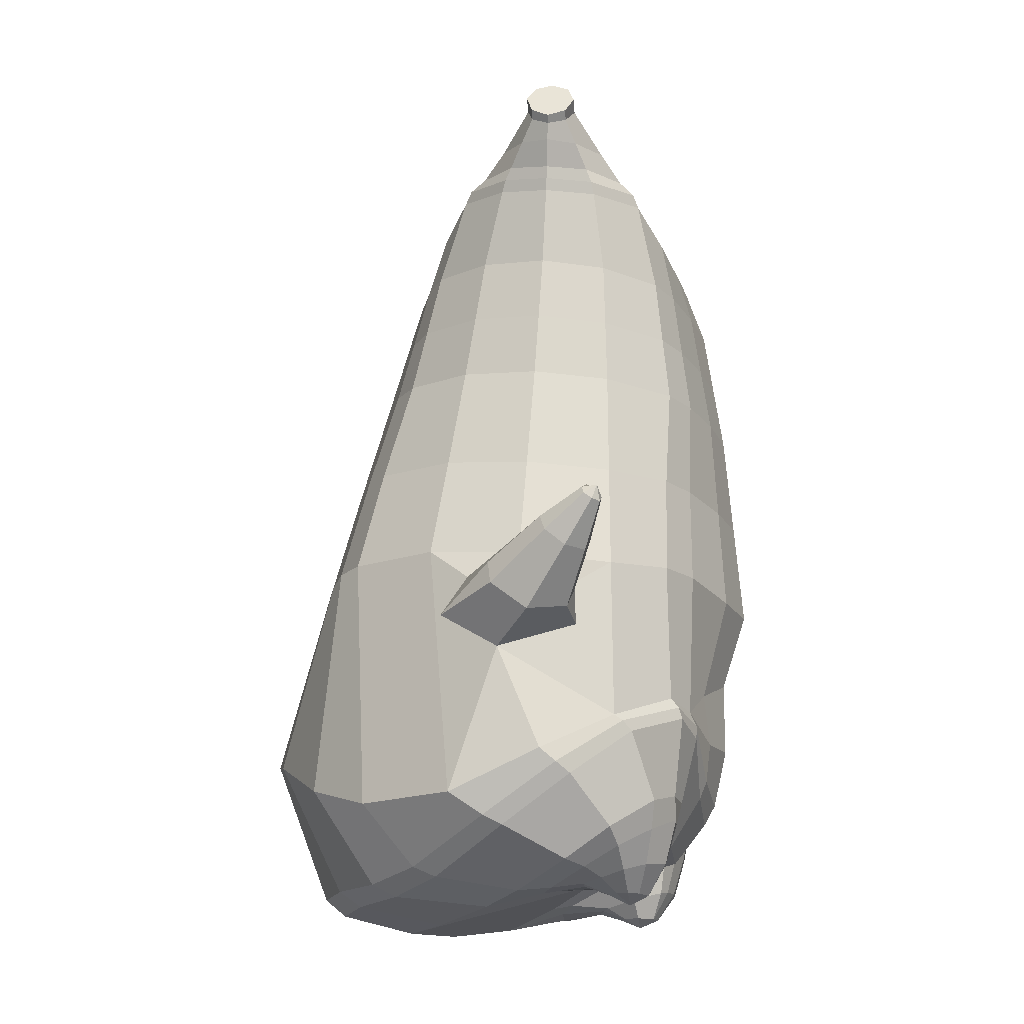
<metadata>
{"format":"obj","ext":"obj","renderer":"f3d","projection":"perspective","resolution":1024,"background":"white","views":[{"elev":-17.0,"azim":-84.0,"up":"+Y"}]}
</metadata>
<code>
o korok
v 0 -0.7546 0.3384
v 0 0.5991 0.3929
v -0.2329 -0.6596 0.3617
v -0.2624 0.6074 0.3464
v -0.3023 -0.6554 0.3505
v -0.3536 0.666 0.2975
v -0.39 -0.6773 0.3103
v -0.4419 0.6626 0.2041
v -0.4275 -0.735 0.2203
v -0.48 0.6599 0.1016
v -0.395 -0.7949 0.126
v -0.4419 0.6771 0.000467
v -0.3023 -0.846 0.019
v -0.3536 0.6937 -0.09146
v -0.2329 -0.8708 -0.05381
v -0.2624 0.6426 -0.1482
v -0 -0.9002 -0.2471
v -0 0.641 -0.1954
v 0 0.4816 0.4325
v -0.2452 0.486 0.3695
v -0.3246 0.4887 0.3324
v -0.4157 0.4966 0.2215
v -0.45 0.5059 0.09062
v -0.4157 0.5152 -0.04023
v -0.3246 0.5231 -0.1512
v -0.2452 0.5258 -0.1882
v -0 0.5303 -0.2513
v 0 0.2189 0.4712
v -0.2452 0.2239 0.4016
v -0.3182 0.227 0.3579
v -0.4157 0.2363 0.2268
v -0.45 0.2474 0.0722
v -0.4157 0.2584 -0.08239
v -0.3182 0.2677 -0.2135
v -0.2452 0.2708 -0.2572
v -0 0.2761 -0.3318
v 0 -0.2022 0.5064
v -0.2724 -0.1762 0.3978
v -0.3536 -0.1744 0.3444
v -0.4953 -0.1704 0.04252
v -0.3536 -0.1517 -0.3225
v -0.2724 -0.1478 -0.3736
v -0 -0.1348 -0.4519
v -0.1631 -0.7007 0.3141
v -0.09483 -0.7644 0.1807
v -0.1631 -0.8303 0.05539
v 0 -0.5088 0.4556
v -0.2724 -0.4723 0.3851
v -0.3536 -0.4583 0.3479
v -0.5225 -0.5883 0.08575
v -0.3986 -0.6756 -0.2941
v -0.3147 -0.6335 -0.4136
v -0 -0.5251 -0.5548
v 0 -0.6702 0.4048
v -0.2588 -0.5266 0.3968
v -0.3359 -0.4981 0.3698
v -0.4488 -0.5439 0.2694
v -0.4945 -0.6363 0.1453
v -0.4666 -0.7341 0.004235
v -0.3359 -0.82 -0.149
v -0.2588 -0.8511 -0.2435
v -0 -0.8607 -0.3976
v 0 -0.6286 0.4283
v -0.2656 -0.5008 0.3978
v -0.3447 -0.4759 0.3634
v -0.4604 -0.5241 0.2514
v -0.5122 -0.6149 0.1178
v -0.4824 -0.716 -0.03414
v -0.3447 -0.8003 -0.1951
v -0.2656 -0.8255 -0.2927
v -0 -0.8247 -0.4404
v -0.278 -0.7923 0.3269
v -0.3183 -0.798 0.288
v -0.334 -0.8107 0.2421
v -0.3183 -0.824 0.1951
v -0.278 -0.8311 0.1542
v -0.1725 -0.8298 0.1781
v -0.1725 -0.7965 0.2994
v -0.1548 -0.8121 0.2385
v -0.2704 -0.8524 0.2705
v -0.2814 -0.8513 0.2474
v -0.2704 -0.8504 0.2227
v -0.2392 -0.8492 0.2029
v -0.1766 -0.852 0.2462
v -0.2977 -0.7042 0.3513
v -0.2977 -0.8411 0.08834
v -0.3605 -0.8066 0.1627
v -0.3845 -0.7684 0.2342
v -0.1631 -0.8236 0.09801
v -0.3605 -0.7318 0.3027
v -0.1631 -0.7299 0.3088
v -0.1214 -0.7748 0.2014
v -0.201 -0.7926 0.3135
v -0.2486 -0.7896 0.3263
v -0.201 -0.8327 0.1662
v -0.2486 -0.8339 0.1556
v -0.2017 -0.8524 0.2799
v -0.2298 -0.8521 0.2883
v -0.2155 -0.8701 0.2486
v -0.2017 -0.8501 0.2143
v -0.2511 -0.7075 0.3505
v -0.2037 -0.7117 0.3336
v -0.2037 -0.8376 0.07322
v -0.2511 -0.8469 0.06948
v -0.1165 -0.7348 0.3331
v -0.1362 0.5851 0.3777
v -0.1226 0.4834 0.406
v -0.1226 0.2209 0.4439
v -0.1362 -0.1995 0.4678
v -0.1362 -0.5163 0.4236
v -0.1294 -0.6323 0.3989
v -0.1328 -0.5977 0.4136
v -0.1165 -0.8955 -0.1675
v -0.1362 0.625 -0.1823
v -0.1226 0.5284 -0.2248
v -0.1226 0.2738 -0.2995
v -0.1362 -0.1408 -0.4167
v -0.1573 -0.5544 -0.5149
v -0.1294 -0.8558 -0.3409
v -0.1328 -0.823 -0.3864
v -0.5281 -0.3778 2.2e-05
v -0.6275 -0.3256 0.07077
v -0.5424 -0.1674 0.08519
v -0.6319 -0.271 -0.002285
v -0.6135 -0.2236 -0.008913
v -0.558 -0.2709 0.1626
v -0.5833 -0.3116 0.1492
v -0.7009 -0.183 0.1144
v -0.6792 -0.1493 0.103
v -0.693 -0.2141 0.1541
v -0.6185 -0.1335 0.1491
v -0.6271 -0.1917 0.1997
v -0.6591 -0.2168 0.1919
v -0.7314 -0.1193 0.1954
v -0.7208 -0.1039 0.1905
v -0.7263 -0.1297 0.2111
v -0.695 -0.09638 0.2086
v -0.6994 -0.121 0.2291
v -0.7144 -0.1329 0.2263
v -0.7221 -0.1014 0.2214
v -0.5831 -0.1844 0.01897
v -0.6491 -0.1344 0.1189
v -0.7013 -0.09271 0.1986
v -0.4727 -0.2412 0.1405
v -0.5406 -0.2208 0.1456
v -0.615 -0.1625 0.1824
v -0.6895 -0.1021 0.2198
v -0.4959 -0.3284 0.1602
v -0.1362 -0.4089 0.4128
v 0 -0.3588 0.4555
v -0.4646 -0.5123 0.2344
v -0.4557 -0.1867 0.2314
v -0.5302 -0.3105 -0.1167
v -0.4901 -0.2196 -0.066
v -0.4631 -0.1552 -0.1482
v -0.5092 -0.6726 -0.1016
v 0.2329 -0.6596 0.3617
v 0.2474 0.6439 0.3621
v 0.3023 -0.6554 0.3505
v 0.3386 0.6546 0.3167
v 0.39 -0.6773 0.3103
v 0.4293 0.6639 0.2216
v 0.4275 -0.735 0.2203
v 0.4614 0.6624 0.1018
v 0.395 -0.7949 0.126
v 0.3023 -0.846 0.019
v 0.3386 0.6852 -0.1121
v 0.2329 -0.8708 -0.05381
v 0.2474 0.6809 -0.1585
v 0.2452 0.486 0.3695
v 0.3246 0.4887 0.3324
v 0.4157 0.4966 0.2215
v 0.45 0.5059 0.09062
v 0.4157 0.5152 -0.04023
v 0.3246 0.5231 -0.1512
v 0.2452 0.5258 -0.1882
v 0.2452 0.2239 0.4016
v 0.3182 0.227 0.3579
v 0.4157 0.2363 0.2268
v 0.45 0.2474 0.0722
v 0.4157 0.2584 -0.08239
v 0.3182 0.2677 -0.2135
v 0.2452 0.2708 -0.2572
v 0.2724 -0.1762 0.3978
v 0.3536 -0.1744 0.3444
v 0.4953 -0.1704 0.04252
v 0.3536 -0.1517 -0.3225
v 0.2724 -0.1478 -0.3736
v 0.1631 -0.7007 0.3141
v 0.09482 -0.7644 0.1807
v 0.1631 -0.8303 0.05539
v 0.2724 -0.4723 0.3851
v 0.3536 -0.4583 0.3479
v 0.5225 -0.5883 0.08575
v 0.3986 -0.6756 -0.2941
v 0.3147 -0.6335 -0.4136
v 0.2588 -0.5266 0.3968
v 0.3359 -0.4981 0.3698
v 0.4488 -0.5439 0.2694
v 0.4945 -0.6363 0.1453
v 0.4666 -0.7341 0.004234
v 0.3359 -0.82 -0.149
v 0.2588 -0.8511 -0.2435
v 0.2656 -0.5008 0.3978
v 0.3447 -0.4759 0.3634
v 0.4604 -0.5241 0.2514
v 0.5122 -0.6149 0.1178
v 0.4824 -0.716 -0.03414
v 0.3447 -0.8003 -0.1951
v 0.2656 -0.8255 -0.2927
v 0.278 -0.7923 0.3269
v 0.3183 -0.798 0.288
v 0.334 -0.8107 0.2421
v 0.3183 -0.824 0.1951
v 0.278 -0.8311 0.1542
v 0.1725 -0.8298 0.1782
v 0.1725 -0.7966 0.2994
v 0.1548 -0.8122 0.2385
v 0.2705 -0.8523 0.2705
v 0.2814 -0.8513 0.2474
v 0.2705 -0.8504 0.2227
v 0.2392 -0.8492 0.2029
v 0.1767 -0.8521 0.2462
v 0.2977 -0.7042 0.3512
v 0.2977 -0.8411 0.08834
v 0.3605 -0.8066 0.1627
v 0.3844 -0.7684 0.2342
v 0.1631 -0.8236 0.09801
v 0.3605 -0.7318 0.3027
v 0.1631 -0.7299 0.3088
v 0.1214 -0.7748 0.2014
v 0.201 -0.7926 0.3135
v 0.2486 -0.7896 0.3263
v 0.201 -0.8327 0.1662
v 0.2486 -0.8339 0.1556
v 0.2017 -0.8524 0.2799
v 0.2299 -0.8521 0.2883
v 0.2156 -0.8701 0.2486
v 0.2017 -0.8501 0.2143
v 0.2511 -0.7075 0.3505
v 0.2037 -0.7117 0.3336
v 0.2037 -0.8376 0.07322
v 0.2511 -0.8469 0.06948
v 0.1165 -0.7348 0.3331
v 0.1362 0.63 0.3809
v 0.1226 0.4834 0.406
v 0.1226 0.2209 0.4439
v 0.1362 -0.1995 0.4678
v 0.1362 -0.5163 0.4236
v 0.1294 -0.6323 0.3989
v 0.1328 -0.5977 0.4136
v 0.1165 -0.8955 -0.1675
v 0.1362 0.6699 -0.1791
v 0.1226 0.5284 -0.2248
v 0.1226 0.2738 -0.2995
v 0.1362 -0.1408 -0.4167
v 0.1573 -0.5544 -0.5149
v 0.1294 -0.8558 -0.3409
v 0.1328 -0.823 -0.3864
v 0.5281 -0.3778 2.2e-05
v 0.6275 -0.3256 0.07077
v 0.5424 -0.1674 0.08519
v 0.6319 -0.271 -0.002285
v 0.6135 -0.2236 -0.008914
v 0.558 -0.2709 0.1626
v 0.5833 -0.3116 0.1492
v 0.7009 -0.183 0.1144
v 0.6792 -0.1493 0.103
v 0.693 -0.2141 0.1541
v 0.6185 -0.1335 0.1491
v 0.6271 -0.1917 0.1997
v 0.6591 -0.2168 0.1919
v 0.7314 -0.1193 0.1954
v 0.7208 -0.1039 0.1905
v 0.7263 -0.1297 0.2111
v 0.695 -0.09638 0.2086
v 0.6994 -0.121 0.2291
v 0.7144 -0.1329 0.2263
v 0.7221 -0.1014 0.2214
v 0.5831 -0.1844 0.01897
v 0.6491 -0.1344 0.1189
v 0.7013 -0.09271 0.1986
v 0.4727 -0.2412 0.1405
v 0.5406 -0.2208 0.1456
v 0.615 -0.1625 0.1824
v 0.6895 -0.1021 0.2198
v 0.4959 -0.3284 0.1602
v 0.1362 -0.4089 0.4128
v 0.4646 -0.5123 0.2344
v 0.4557 -0.1867 0.2314
v 0.5302 -0.3105 -0.1167
v 0.4901 -0.2196 -0.066
v 0.4631 -0.1552 -0.1482
v 0.5092 -0.6726 -0.1016
v -0.2036 0.6879 -0.009846
v -0.1386 0.6799 0.103
v -0.2036 0.6718 0.2159
v 0.05122 0.6659 0.2995
v -0.01378 0.6729 0.2012
v -0.06378 0.6799 0.103
v -0.01378 0.6869 0.004761
v 0.05122 0.6939 -0.09348
v -0.4619 0.7138 0.1893
v -0.3736 0.7189 0.2593
v -0.495 0.7098 0.1051
v -0.4619 0.7257 0.02238
v -0.3736 0.7406 -0.04616
v -0.2986 0.7236 0.1929
v -0.2986 0.7359 0.02023
v -0.2586 0.7297 0.1066
v -0.4932 0.7624 0.1685
v -0.4067 0.774 0.22
v -0.5236 0.7613 0.1088
v -0.4932 0.7708 0.04982
v -0.4067 0.7896 0.000574
v -0.3469 0.7884 0.1659
v -0.3469 0.7962 0.05617
v -0.315 0.798 0.1114
v 0.3861 0.768 0.2726
v 0.3277 0.7663 0.2975
v 0.4642 0.7733 0.1981
v 0.4916 0.7796 0.1101
v 0.4642 0.7859 0.02216
v 0.3861 0.7912 -0.0524
v 0.3277 0.793 -0.07731
v 0.2591 0.7932 -0.08088
v 0.2591 0.766 0.3011
v 0.2015 0.7897 -0.03136
v 0.2015 0.7695 0.2516
v 0.1727 0.7746 0.1808
v 0.1547 0.7796 0.1101
v 0.1727 0.7846 0.03937
v 0.4556 0.8486 0.2171
v 0.4225 0.8628 0.2338
v 0.4898 0.8305 0.18
v 0.5153 0.828 0.1136
v 0.4898 0.8399 0.04811
v 0.4556 0.863 0.01397
v 0.4225 0.8795 -0.000505
v 0.3751 0.9017 -0.001167
v 0.3751 0.8847 0.2376
v 0.3425 0.9147 0.03086
v 0.3425 0.9021 0.2077
v 0.5729 0.9972 0.1588
v 0.5949 0.9854 0.1248
v 0.5729 1.002 0.09274
v 0.5572 1.029 0.1586
v 0.5409 1.039 0.1286
v 0.5572 1.033 0.09744
v -0.3636 0.7178 -0.0784
v -0.2586 0.712 0.003215
v -0.2586 0.6976 0.2063
v -0.3636 0.6918 0.288
v -0.4519 0.6881 0.199
v -0.488 0.6848 0.1034
v -0.1986 0.7048 0.1048
v -0.4519 0.7016 0.009098
v 0.1102 0.6938 0.2593
v 0.07219 0.6988 0.1888
v 0.3477 0.6911 0.2978
v 0.1872 0.7205 -0.1155
v 0.2716 0.7206 -0.1178
v 0.04844 0.7048 0.1048
v 0.07219 0.7108 0.02078
v 0.3477 0.7185 -0.08819
v 0.4293 0.6809 -0.01662
v 0.1102 0.7158 -0.04978
v 0.2716 0.6889 0.3273
v 0.1872 0.6891 0.325
v -0.5217 0.8068 0.149
v -0.4866 0.8408 0.1663
v -0.5379 0.7933 0.1111
v -0.5217 0.8121 0.07543
v -0.4866 0.8481 0.06311
v -0.4534 0.875 0.1526
v -0.4534 0.8801 0.08154
v -0.4413 0.8896 0.1179
v -0.5398 0.8209 0.15
v -0.5223 0.8549 0.1674
v -0.5479 0.8074 0.1121
v -0.5398 0.8262 0.07644
v -0.5223 0.8622 0.06411
v -0.5057 0.8891 0.1536
v -0.5057 0.8942 0.08254
v -0.4996 0.9037 0.1189
v 0.3261 0.9191 0.07566
v 0.2685 0.9952 0.161
v 0.2685 1 0.09031
v 0.3515 0.9594 0.1088
v 0.3515 0.9574 0.1369
v 0.291 1.013 0.1395
v 0.291 1.015 0.1141
v 0.2389 0.9788 0.113
v 0.2389 0.9772 0.1355
v 0.4349 0.9856 0.1248
v 0.2769 0.8845 0.1298
v 0.2769 0.8863 0.1055
v 0.3261 0.9128 0.164
v 0.297 0.9601 0.08301
v 0.321 0.9844 0.1382
v 0.321 0.9863 0.1113
v 0.2969 0.9544 0.1625
v 0.2582 0.9332 0.1092
v 0.2582 0.9316 0.1328
v 0 0.008361 0.4888
v -0.2588 0.02216 0.396
v -0.3359 0.0247 0.3474
v -0.4681 0.03669 0.05686
v -0.3359 0.05759 -0.2717
v -0.2588 0.06128 -0.3184
v -0 0.07067 -0.392
v -0.1294 0.0107 0.4559
v -0.1294 0.06645 -0.3594
v -0.433 0.02383 0.2289
v -0.4364 0.05039 -0.1157
v 0.2588 0.02216 0.396
v 0.3359 0.0247 0.3474
v 0.4681 0.03669 0.05686
v 0.3359 0.05759 -0.2717
v 0.2588 0.06128 -0.3184
v 0.1294 0.0107 0.4559
v 0.1294 0.06645 -0.3594
v 0.433 0.02383 0.2289
v 0.4364 0.05039 -0.1157
v 0 0.3502 0.4519
v -0.2452 0.355 0.3855
v -0.3214 0.3578 0.3451
v -0.4157 0.3665 0.2241
v -0.45 0.3766 0.08141
v -0.4157 0.3868 -0.06131
v -0.3214 0.3954 -0.1823
v -0.2452 0.3983 -0.2227
v -0 0.4032 -0.2915
v -0.1226 0.3522 0.4249
v -0.1226 0.4011 -0.2621
v 0.2452 0.355 0.3855
v 0.3214 0.3578 0.3451
v 0.4157 0.3665 0.2241
v 0.45 0.3766 0.08141
v 0.4157 0.3868 -0.06131
v 0.3214 0.3954 -0.1823
v 0.2452 0.3983 -0.2227
v 0.1226 0.3522 0.4249
v 0.1226 0.4011 -0.2621
f 107 106 4 20
f 20 4 6 21
f 21 6 8 22
f 22 8 10 23
f 23 10 12 24
f 24 12 14 25
f 25 14 16 26
f 115 114 18 27
f 435 115 27 433
f 431 25 26 432
f 430 24 25 431
f 429 23 24 430
f 428 22 23 429
f 427 21 22 428
f 426 20 21 427
f 434 107 20 426
f 412 108 29 406
f 406 29 30 407
f 407 30 31 414
f 414 31 32 408
f 408 32 33 415
f 415 33 34 409
f 409 34 35 410
f 413 116 36 411
f 118 117 43 53
f 51 41 42 52
f 156 155 41 51
f 40 144 152
f 48 38 39 49
f 110 149 48
f 76 96 83
f 112 110 48 64
f 64 48 49 65
f 65 49 151 66
f 66 151 50 67
f 67 50 156 68
f 68 156 51 69
f 69 51 52 70
f 120 118 53 71
f 113 119 62 17
f 13 60 61 15
f 11 59 60 13
f 9 58 59 11
f 7 57 58 9
f 5 56 57 7
f 3 55 56 5
f 105 111 55 3
f 119 120 71 62
f 60 69 70 61
f 59 68 69 60
f 58 67 68 59
f 57 66 67 58
f 56 65 66 57
f 55 64 65 56
f 111 112 64 55
f 72 73 80 98
f 95 77 100
f 88 87 75 74
f 85 90 73 72
f 78 93 97
f 92 91 78 79
f 87 86 76 75
f 89 92 79 77
f 90 88 74 73
f 100 84 99
f 94 72 98
f 73 74 81 80
f 103 89 77 95
f 74 75 82 81
f 101 85 72 94
f 75 76 83 82
f 79 78 97 84
f 86 104 96 76
f 77 79 84 100
f 91 102 93 78
f 3 5 85 101
f 98 80 99
f 80 81 99
f 81 82 99
f 82 83 99
f 84 97 99
f 17 1 105 3 44 45 46 15 113
f 7 9 88 90
f 46 45 92 89
f 11 13 86 87
f 45 44 91 92
f 13 15 104 86
f 5 7 90 85
f 9 11 87 88
f 15 46 89 103
f 44 3 102 91
f 97 98 99
f 83 100 99
f 101 102 3
f 103 104 15
f 103 95 96 104
f 83 96 95 100
f 94 98 97 93
f 93 102 101 94
f 54 63 112 111
f 1 54 111 105
f 63 47 110 112
f 47 150 149 110
f 405 28 108 412
f 425 19 107 434
f 19 2 106 107
f 61 70 120 119
f 15 61 119 113
f 70 52 118 120
f 52 42 117 118
f 410 35 116 413
f 432 26 115 435
f 26 16 114 115
f 154 153 125 141
f 121 148 127 122
f 144 40 123 145
f 124 125 153
f 126 127 148
f 122 127 133 130
f 146 131 137 147
f 141 125 129 142
f 125 124 128 129
f 145 123 131 146
f 127 126 132 133
f 124 122 130 128
f 137 143 135 140
f 133 132 138 139
f 128 130 136 134
f 130 133 139 136
f 142 129 135 143
f 129 128 134 135
f 135 134 140
f 138 147 137 140
f 139 138 140
f 134 136 140
f 136 139 140
f 131 142 143 137
f 123 141 142 131
f 40 154 141 123
f 126 145 146 132
f 132 146 147 138
f 151 121 50
f 40 155 154
f 153 121 122 124
f 148 144 145 126
f 48 149 109 38
f 149 150 37 109
f 151 152 144 148 121
f 49 39 152 151
f 121 153 154 155 156
f 50 121 156
f 246 170 158 245
f 170 171 160 158
f 171 172 162 160
f 172 173 164 162
f 173 174 366 164
f 174 175 167 366
f 175 176 169 167
f 254 27 18 253
f 444 433 27 254
f 441 442 176 175
f 440 441 175 174
f 439 440 174 173
f 438 439 173 172
f 437 438 172 171
f 436 437 171 170
f 443 436 170 246
f 421 416 177 247
f 416 417 178 177
f 417 423 179 178
f 423 418 180 179
f 418 424 181 180
f 424 419 182 181
f 419 420 183 182
f 422 411 36 255
f 257 53 43 256
f 195 196 188 187
f 294 195 187 293
f 186 290 283
f 192 193 185 184
f 249 192 288
f 215 222 235
f 251 204 192 249
f 204 205 193 192
f 205 206 289 193
f 206 207 194 289
f 207 208 294 194
f 208 209 195 294
f 209 210 196 195
f 259 71 53 257
f 252 17 62 258
f 166 168 203 202
f 165 166 202 201
f 163 165 201 200
f 161 163 200 199
f 159 161 199 198
f 157 159 198 197
f 244 157 197 250
f 258 62 71 259
f 202 203 210 209
f 201 202 209 208
f 200 201 208 207
f 199 200 207 206
f 198 199 206 205
f 197 198 205 204
f 250 197 204 251
f 211 237 219 212
f 234 239 216
f 227 213 214 226
f 224 211 212 229
f 217 236 232
f 231 218 217 230
f 226 214 215 225
f 228 216 218 231
f 229 212 213 227
f 239 238 223
f 233 237 211
f 212 219 220 213
f 242 234 216 228
f 213 220 221 214
f 240 233 211 224
f 214 221 222 215
f 218 223 236 217
f 225 215 235 243
f 216 239 223 218
f 230 217 232 241
f 157 240 224 159
f 237 238 219
f 219 238 220
f 220 238 221
f 221 238 222
f 223 238 236
f 17 252 168 191 190 189 157 244 1
f 161 229 227 163
f 191 228 231 190
f 165 226 225 166
f 190 231 230 189
f 166 225 243 168
f 159 224 229 161
f 163 227 226 165
f 168 242 228 191
f 189 230 241 157
f 236 238 237
f 222 238 239
f 240 157 241
f 242 168 243
f 242 243 235 234
f 222 239 234 235
f 233 232 236 237
f 232 233 240 241
f 54 250 251 63
f 1 244 250 54
f 63 251 249 47
f 47 249 288 150
f 405 421 247 28
f 425 443 246 19
f 19 246 245 2
f 203 258 259 210
f 168 252 258 203
f 210 259 257 196
f 196 257 256 188
f 420 422 255 183
f 442 444 254 176
f 176 254 253 169
f 292 280 264 291
f 260 261 266 287
f 283 284 262 186
f 263 291 264
f 265 287 266
f 261 269 272 266
f 285 286 276 270
f 280 281 268 264
f 264 268 267 263
f 284 285 270 262
f 266 272 271 265
f 263 267 269 261
f 276 279 274 282
f 272 278 277 271
f 267 273 275 269
f 269 275 278 272
f 281 282 274 268
f 268 274 273 267
f 274 279 273
f 277 279 276 286
f 278 279 277
f 273 279 275
f 275 279 278
f 270 276 282 281
f 262 270 281 280
f 186 262 280 292
f 265 271 285 284
f 271 277 286 285
f 289 194 260
f 186 292 293
f 291 263 261 260
f 287 265 284 283
f 192 184 248 288
f 288 248 37 150
f 289 260 287 283 290
f 193 289 290 185
f 260 294 293 292 291
f 194 294 260
f 302 18 114
f 351 350 307 309
f 359 358 329 330
f 308 310 318 316
f 353 352 308 304
f 355 354 303 305
f 356 351 309 310
f 357 355 305 306
f 354 353 304 303
f 352 356 310 308
f 350 357 306 307
f 314 313 372 373
f 309 307 315 317
f 307 306 314 315
f 305 303 311 313
f 310 309 317 318
f 304 308 316 312
f 306 305 313 314
f 303 304 312 311
f 328 332 386 342
f 360 162 321 319
f 362 361 326 325
f 363 359 330 331
f 364 363 331 332
f 366 365 324 323
f 361 367 328 326
f 367 364 332 328
f 369 368 320 327
f 162 164 322 321
f 368 360 319 320
f 365 362 325 324
f 358 369 327 329
f 164 366 323 322
f 398 343 347
f 325 326 340 339
f 327 320 334 341
f 320 319 333 334
f 326 328 342 340
f 319 321 335 333
f 329 327 341 343
f 321 322 336 335
f 330 329 343 398
f 322 323 337 336
f 323 324 338 337
f 391 392 388 393 394 387
f 324 325 339 338
f 336 337 346 345
f 404 402 387 394
f 337 338 346
f 338 339 346
f 342 386 349
f 339 340 349 346
f 341 334 344 347
f 334 333 344
f 340 342 349
f 333 335 344
f 343 341 347
f 335 336 345 344
f 14 12 357 350
f 297 296 356 352
f 8 6 353 354
f 12 10 355 357
f 296 295 351 356
f 10 8 354 355
f 6 297 352 353
f 295 14 350 351
f 298 245 369 358
f 167 169 362 365
f 158 160 360 368
f 245 158 368 369
f 302 301 364 367
f 253 302 367 361
f 366 167 365
f 301 300 363 364
f 300 299 359 363
f 169 253 361 362
f 160 162 360
f 299 298 358 359
f 376 374 382 384
f 311 312 371 370
f 316 318 377 375
f 317 315 374 376
f 315 314 373 374
f 313 311 370 372
f 318 317 376 377
f 312 316 375 371
f 374 373 381 382
f 372 370 378 380
f 377 376 384 385
f 371 375 383 379
f 373 372 380 381
f 370 371 379 378
f 375 377 385 383
f 379 383 385 384 382 381 380 378
f 401 399 388 392
f 400 390 389 401
f 402 400 391 387
f 403 397 396 404
f 399 403 393 388
f 386 395 348 349
f 398 347 348 395
f 332 331 386
f 389 390 398 395 386
f 396 397 386 331 398
f 331 330 398
f 386 397 403 399
f 393 403 404 394
f 398 390 400 402
f 391 400 401 392
f 389 386 399 401
f 396 398 402 404
f 2 245 298
f 2 298 106
f 298 299 106
f 4 106 297
f 297 6 4
f 296 297 299
f 296 299 300
f 106 299 297
f 296 300 301
f 16 14 295
f 295 296 301
f 302 253 18
f 295 301 114
f 301 302 114
f 114 16 295
f 344 345 346 349 348 347
f 188 256 422 420
f 37 248 421 405
f 256 43 411 422
f 187 188 420 419
f 293 187 419 424
f 186 293 424 418
f 290 186 418 423
f 185 290 423 417
f 184 185 417 416
f 248 184 416 421
f 42 410 413 117
f 37 405 412 109
f 117 413 411 43
f 41 409 410 42
f 155 415 409 41
f 40 408 415 155
f 152 414 408 40
f 39 407 414 152
f 38 406 407 39
f 109 412 406 38
f 183 255 444 442
f 28 247 443 425
f 247 177 436 443
f 177 178 437 436
f 178 179 438 437
f 179 180 439 438
f 180 181 440 439
f 181 182 441 440
f 182 183 442 441
f 255 36 433 444
f 35 432 435 116
f 28 425 434 108
f 108 434 426 29
f 29 426 427 30
f 30 427 428 31
f 31 428 429 32
f 32 429 430 33
f 33 430 431 34
f 34 431 432 35
f 116 435 433 36

</code>
